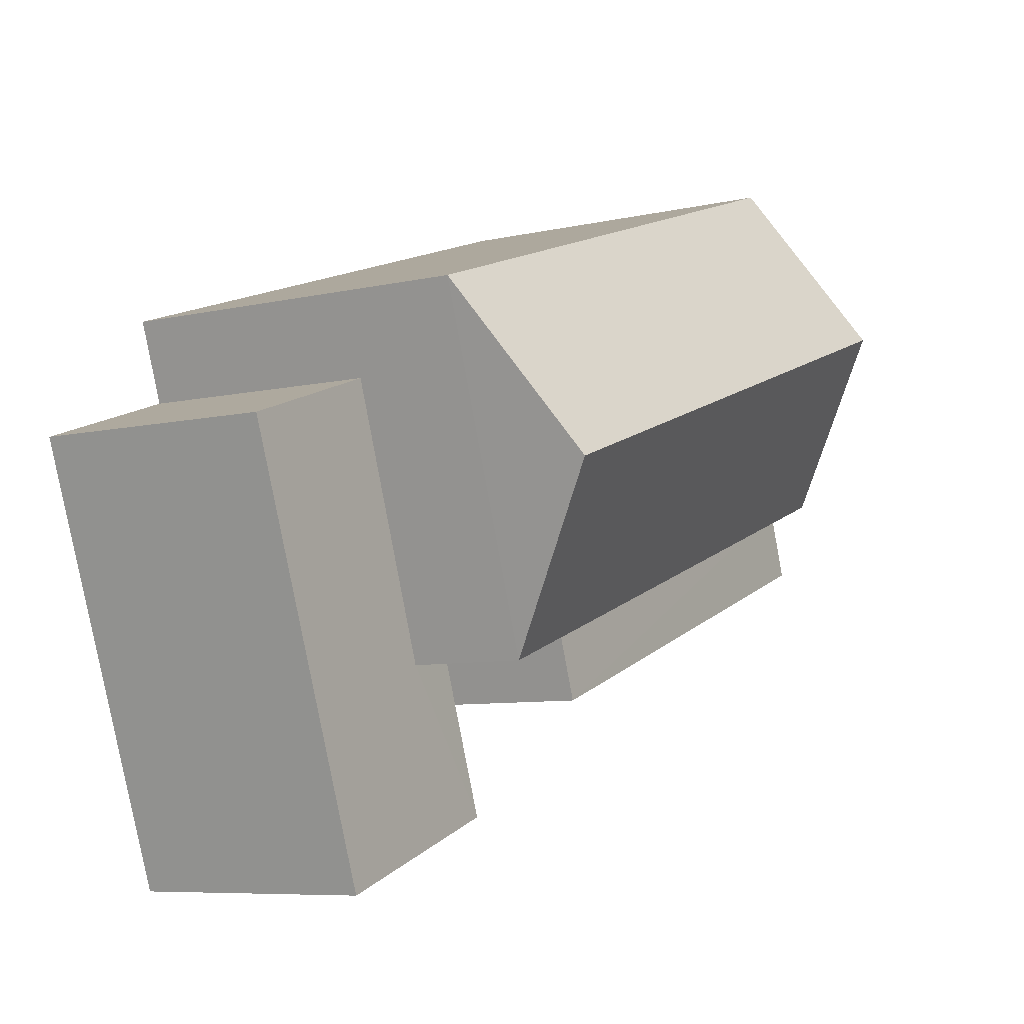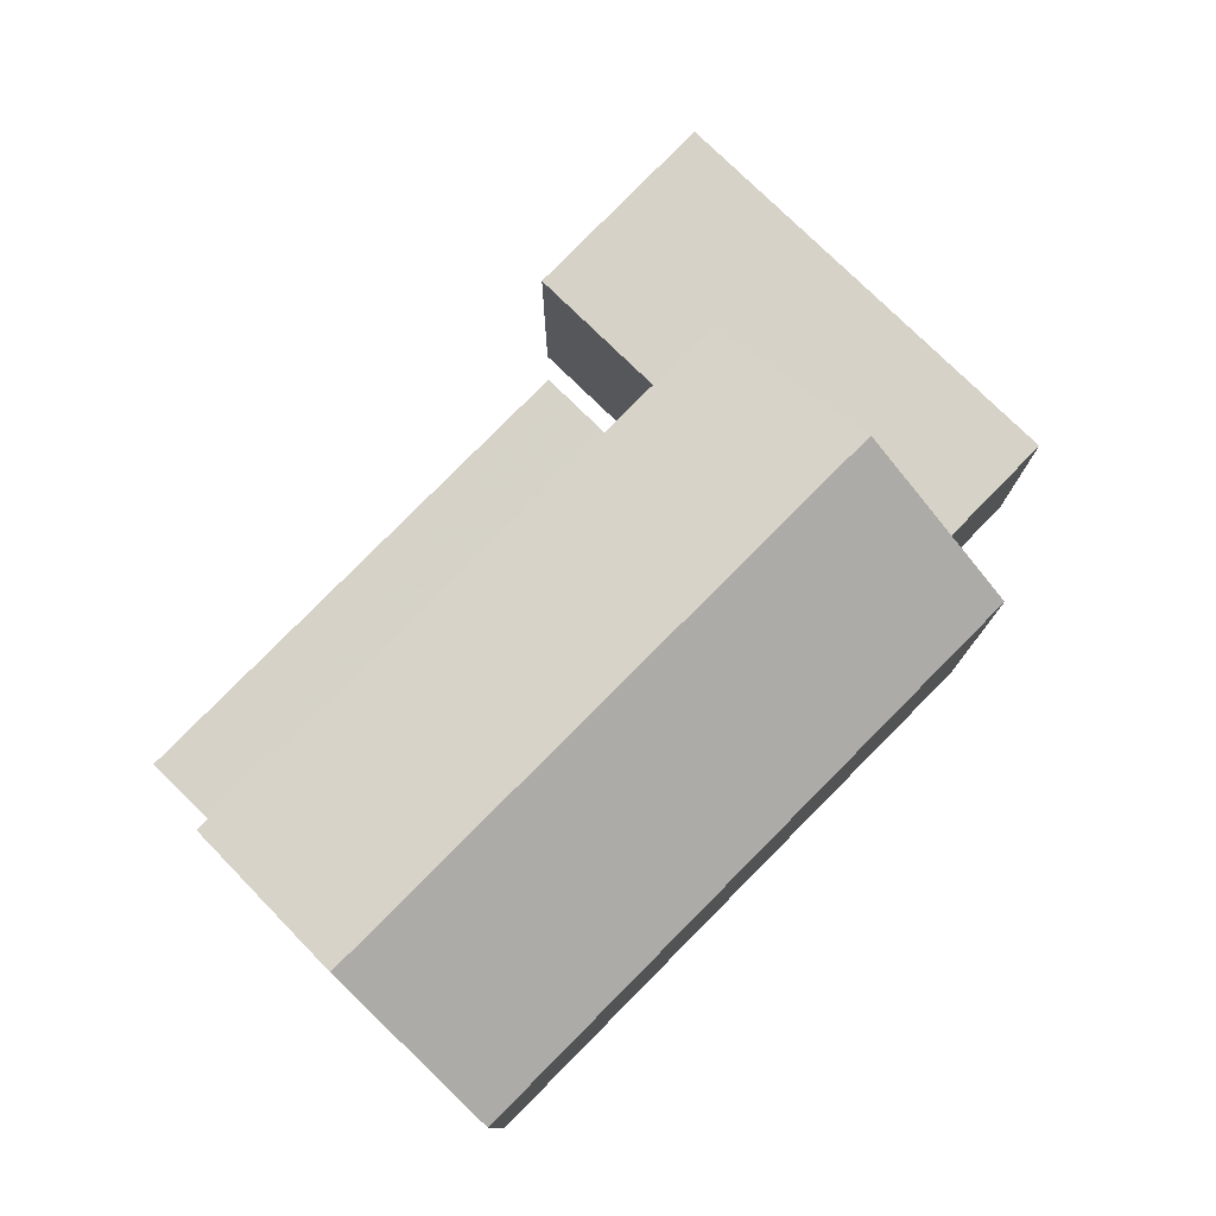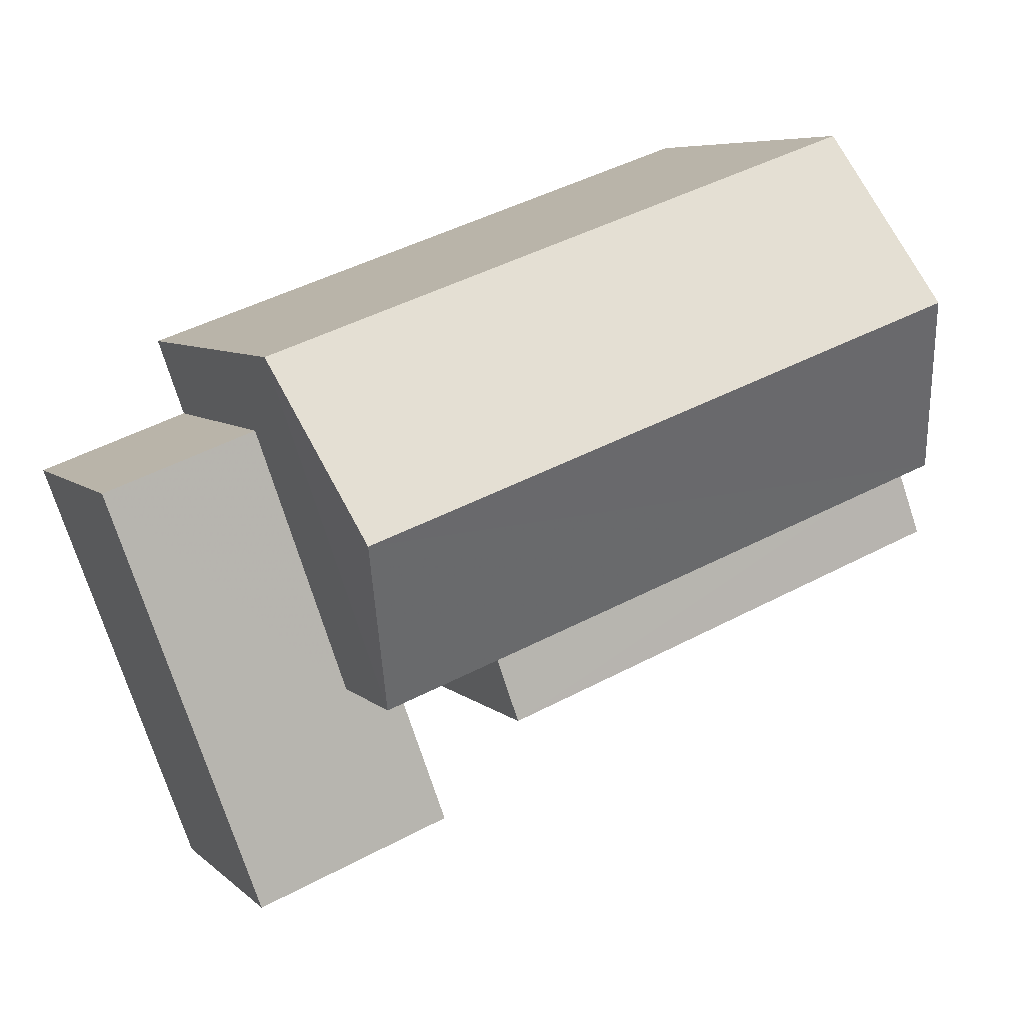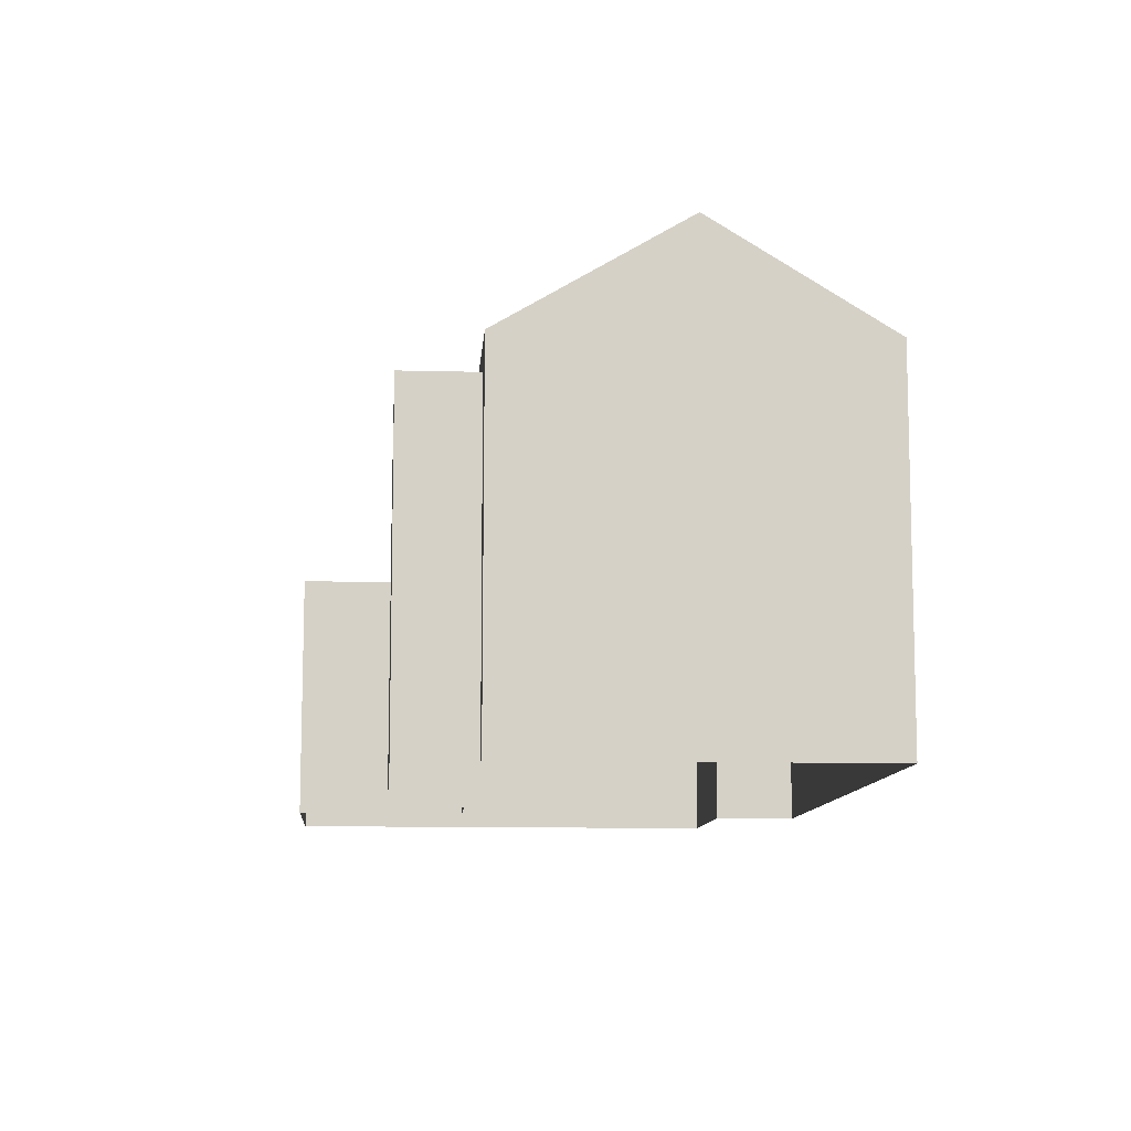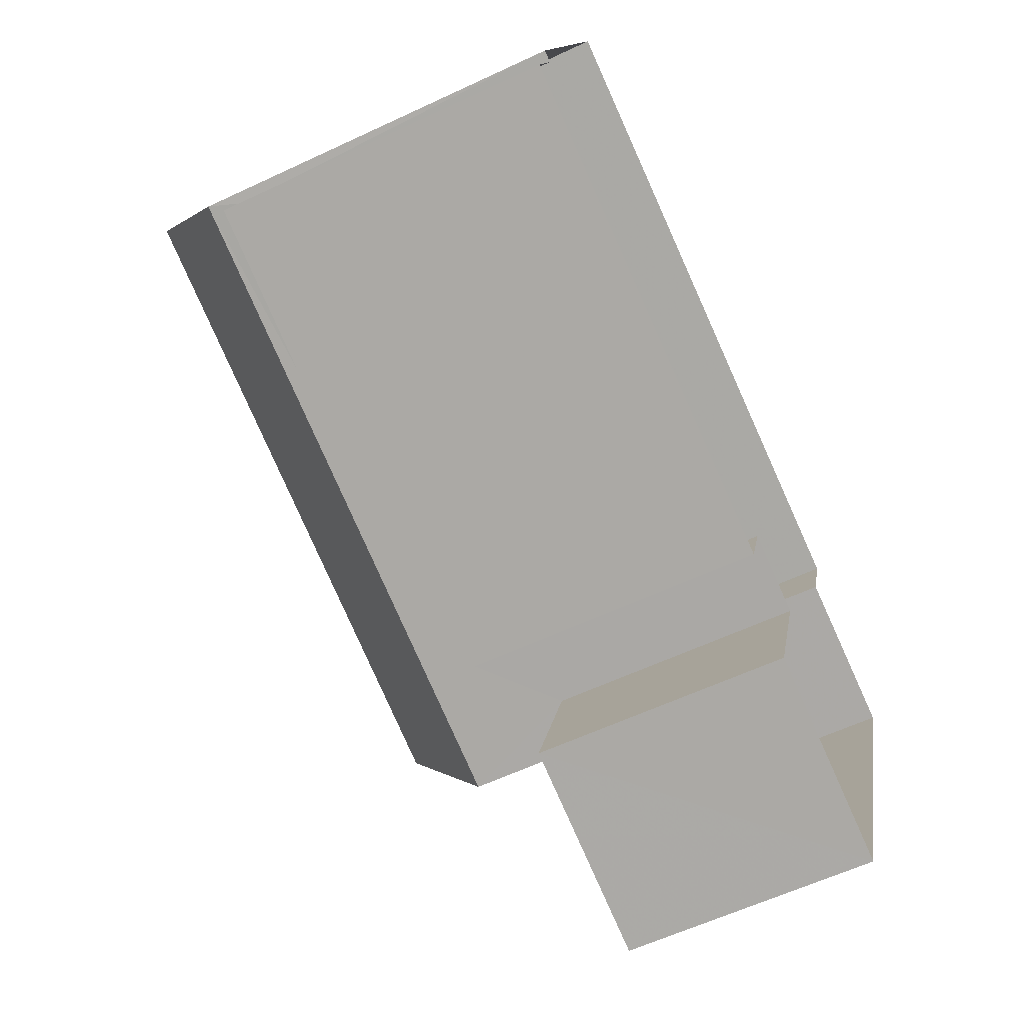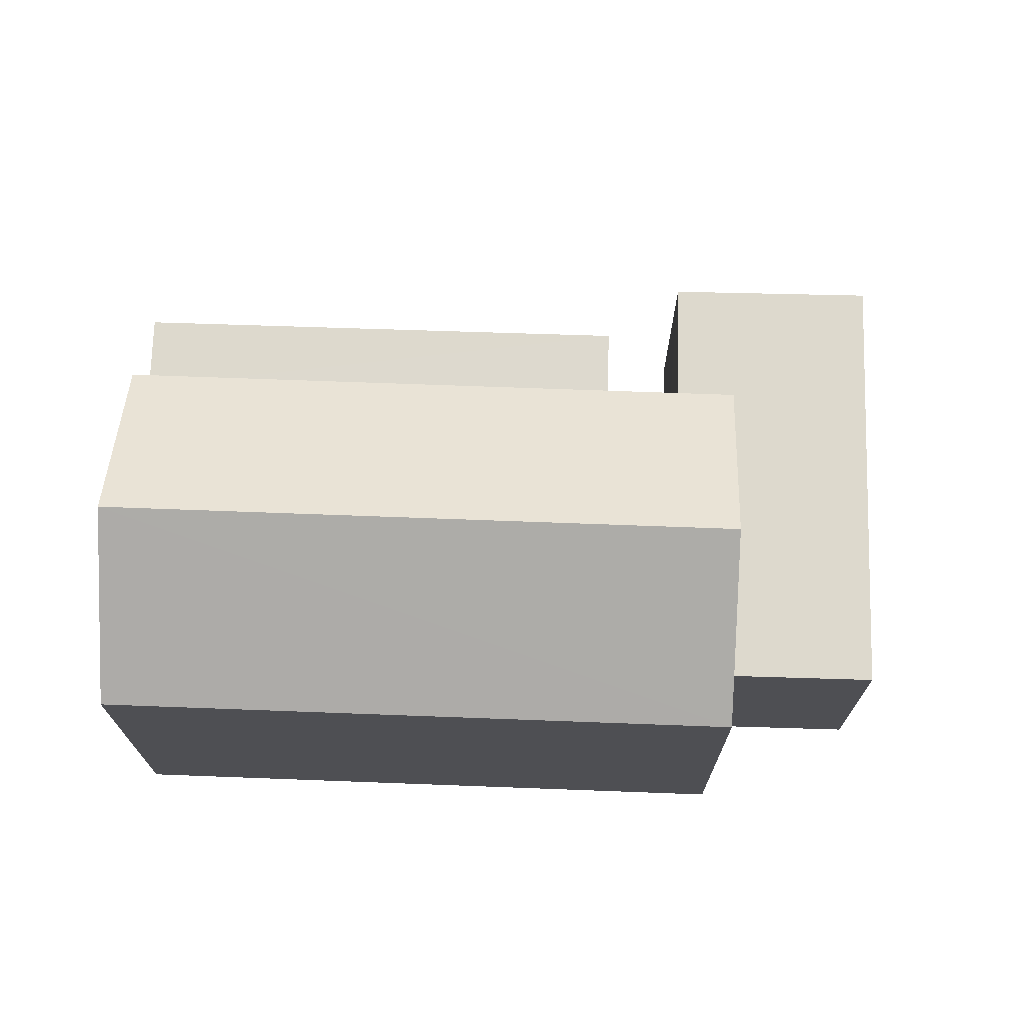
<metadata>
{"format":"obj","ext":"obj","renderer":"f3d","projection":"perspective","resolution":1024,"background":"white","views":[{"elev":-7.7,"azim":-57.2,"up":"+Y"},{"elev":78.6,"azim":154.1,"up":"+Z"},{"elev":6.7,"azim":-24.0,"up":"+Y"},{"elev":-10.1,"azim":105.3,"up":"+Z"},{"elev":-59.7,"azim":115.7,"up":"+Y"},{"elev":71.9,"azim":-158.6,"up":"+Z"}]}
</metadata>
<code>
v -8.897e+04 -1.007e+05 1.691
v -8.897e+04 -1.007e+05 1.69
v -8.896e+04 -1.007e+05 1.689
v -8.895e+04 -1.007e+05 1.69
v -8.896e+04 -1.007e+05 1.69
v -8.897e+04 -1.007e+05 1.691
v -8.896e+04 -1.007e+05 1.691
v -8.897e+04 -1.007e+05 1.692
v -8.896e+04 -1.007e+05 1.692
v -8.896e+04 -1.007e+05 1.692
v -8.895e+04 -1.007e+05 1.691
v -8.896e+04 -1.007e+05 1.691
v -8.896e+04 -1.007e+05 9.142
v -8.897e+04 -1.007e+05 9.143
v -8.895e+04 -1.007e+05 7.443
v -8.896e+04 -1.007e+05 7.444
v -8.896e+04 -1.007e+05 5.599
v -8.896e+04 -1.007e+05 5.599
v -8.897e+04 -1.007e+05 5.6
v -8.897e+04 -1.007e+05 5.598
v -8.896e+04 -1.007e+05 5.599
v -8.897e+04 -1.007e+05 5.598
v -8.897e+04 -1.007e+05 7.443
v -8.896e+04 -1.007e+05 7.441
v -8.896e+04 -1.007e+05 6.908
v -8.896e+04 -1.007e+05 6.909
v -8.895e+04 -1.007e+05 6.908
v -8.896e+04 -1.007e+05 6.909
f 1 2 3
f 3 4 5
f 6 1 7
f 6 7 8
f 8 7 9
f 10 5 11
f 12 5 10
f 7 1 12
f 1 3 12
f 12 3 5
f 13 14 15
f 15 14 16
f 17 18 19
f 19 18 20
f 17 21 18
f 20 18 22
f 14 13 23
f 23 13 24
f 25 26 27
f 25 28 26
f 28 10 26
f 28 12 10
f 17 8 9
f 17 19 8
f 16 28 15
f 15 25 4
f 16 18 21
f 4 25 5
f 12 21 7
f 28 21 12
f 15 28 25
f 16 21 28
f 1 6 20
f 22 1 20
f 13 15 24
f 7 21 17
f 9 7 17
f 18 16 22
f 1 22 2
f 2 22 23
f 22 16 23
f 24 15 4
f 3 24 4
f 20 6 8
f 19 20 8
f 14 23 16
f 26 10 11
f 27 26 11
f 24 3 2
f 23 24 2
f 25 27 11
f 5 25 11

</code>
